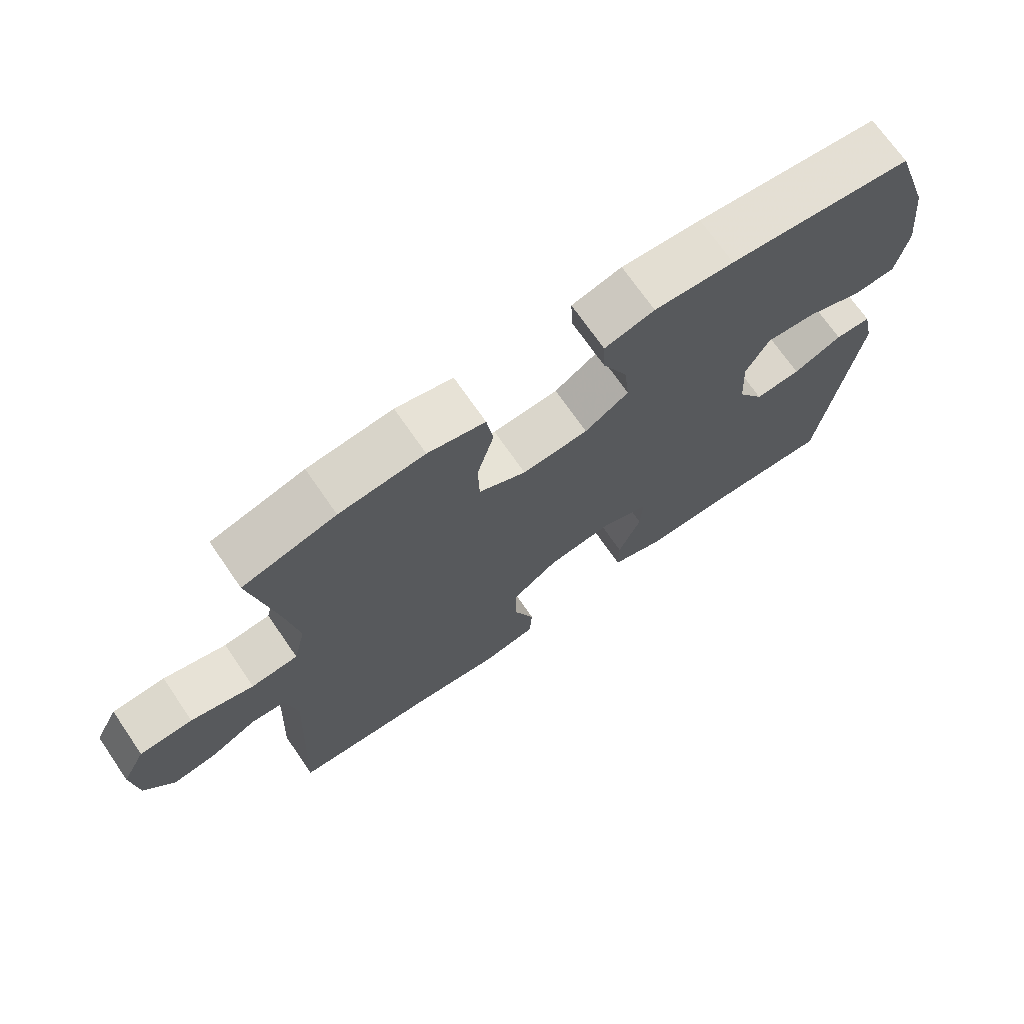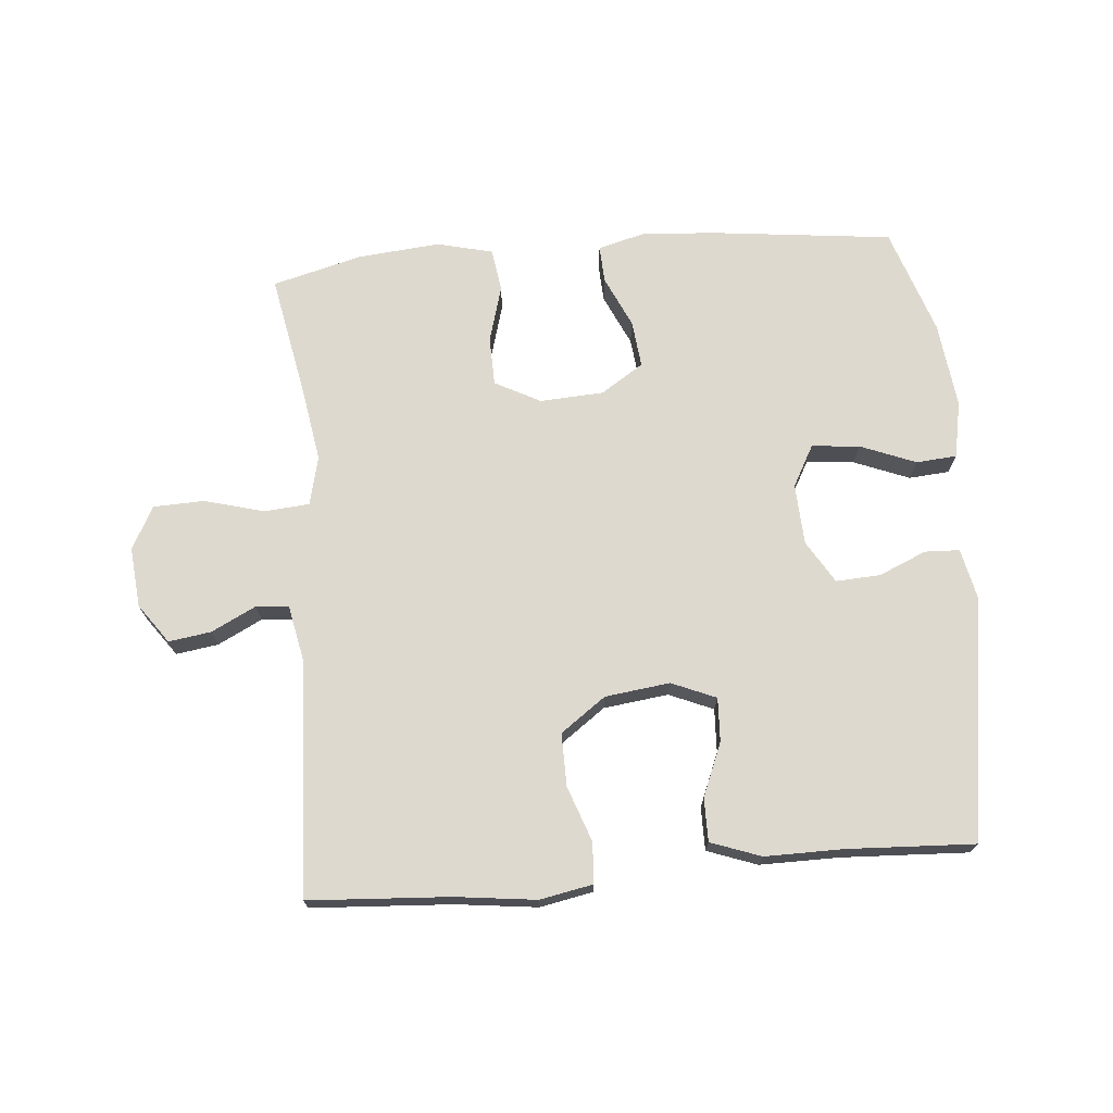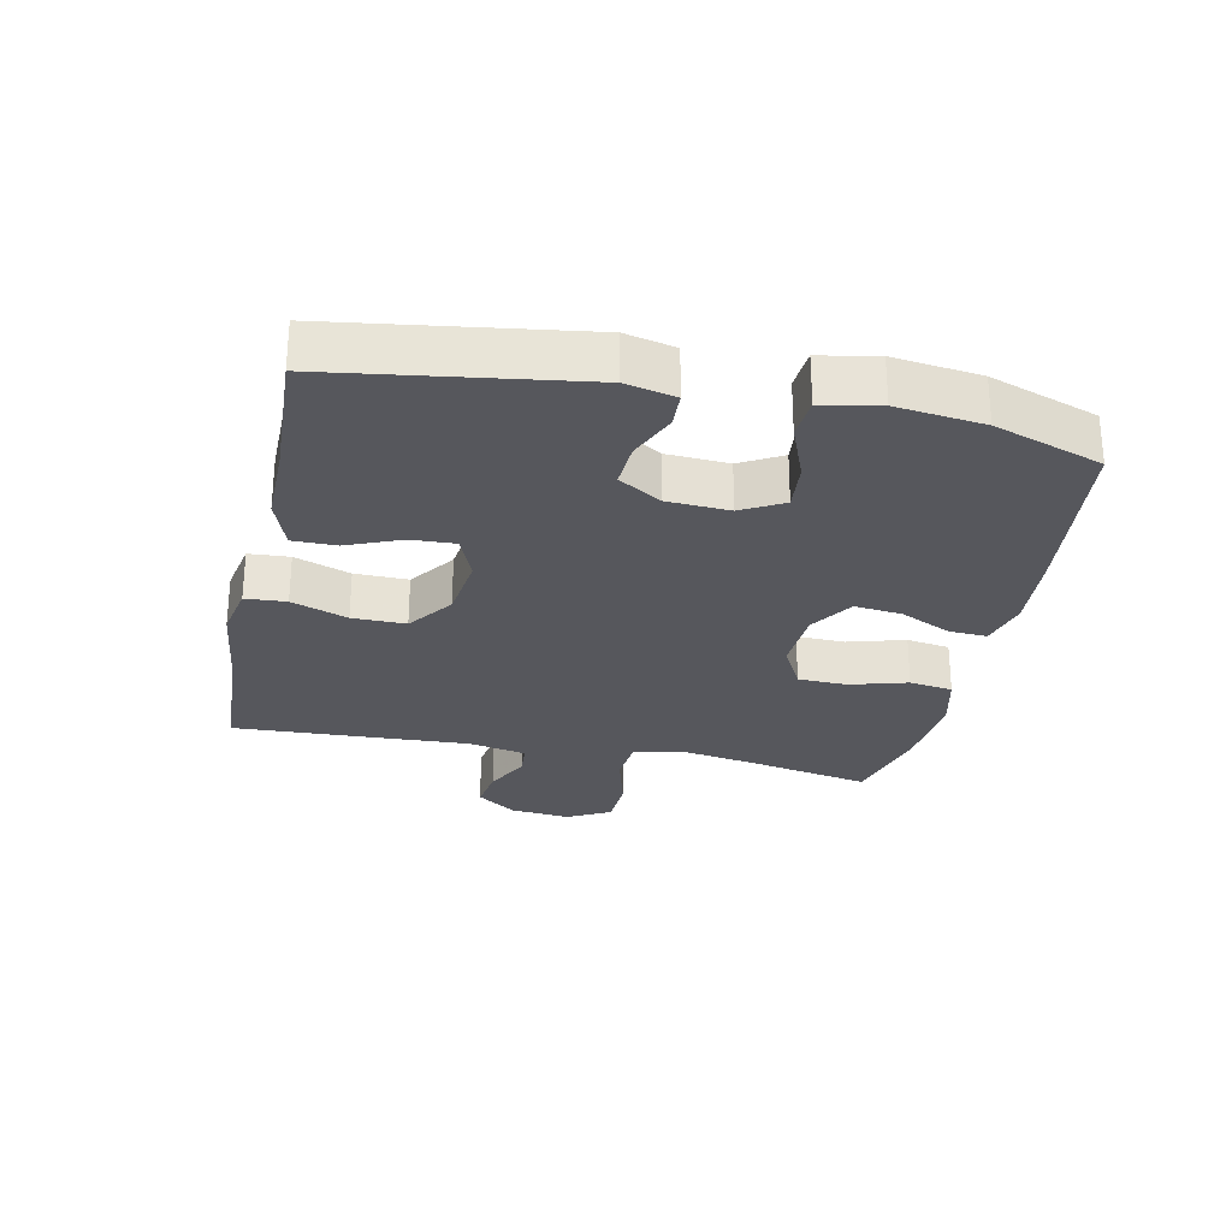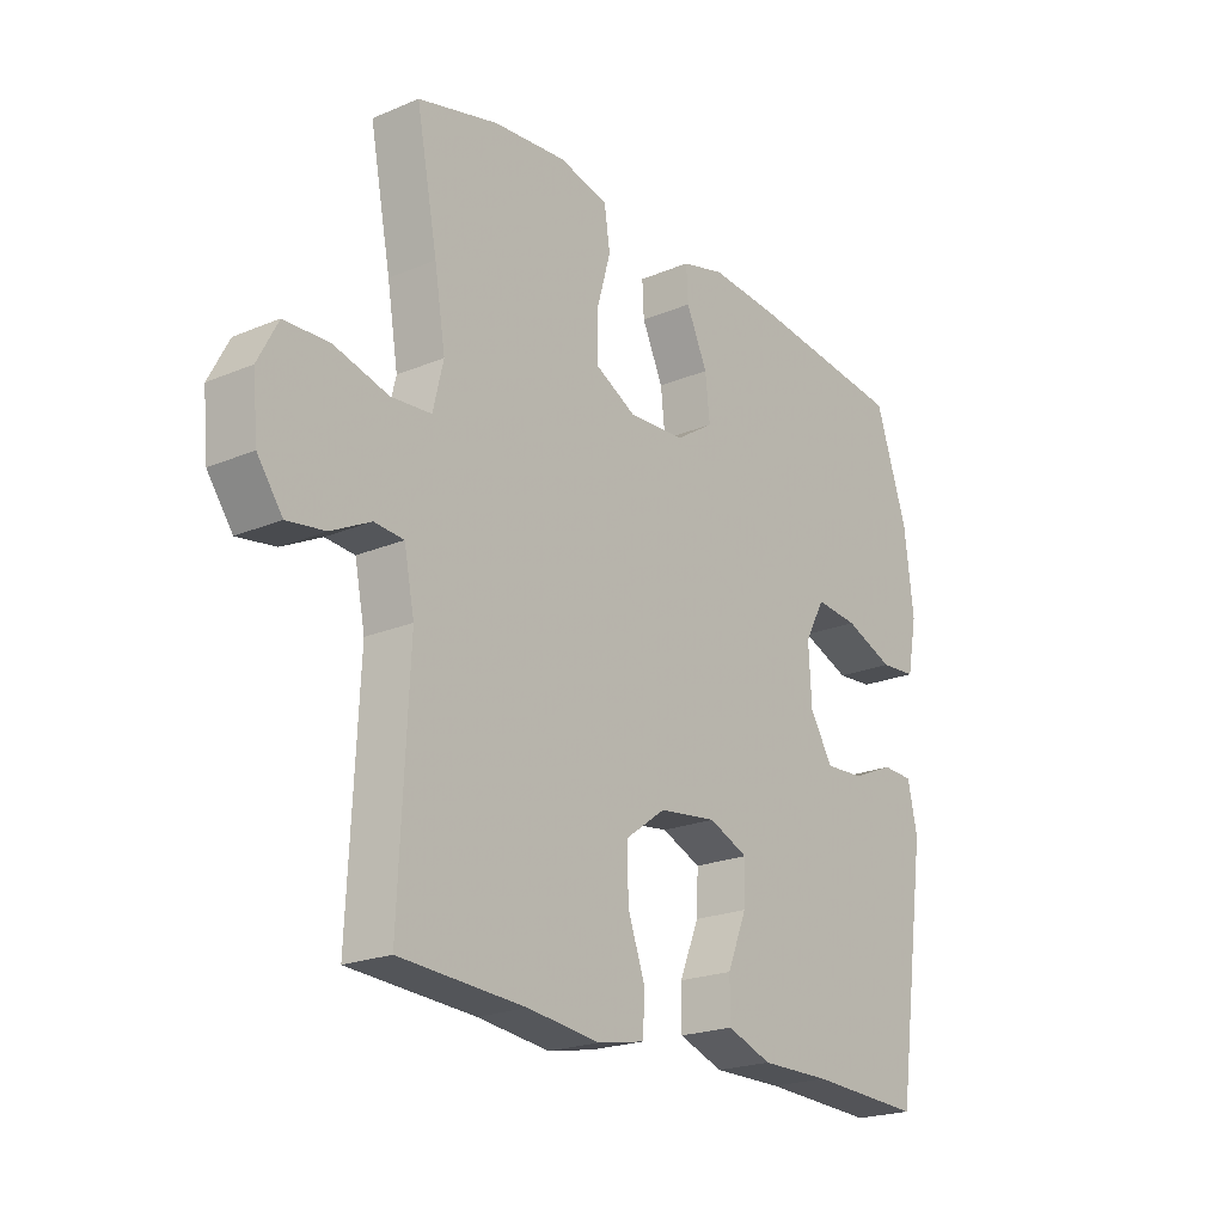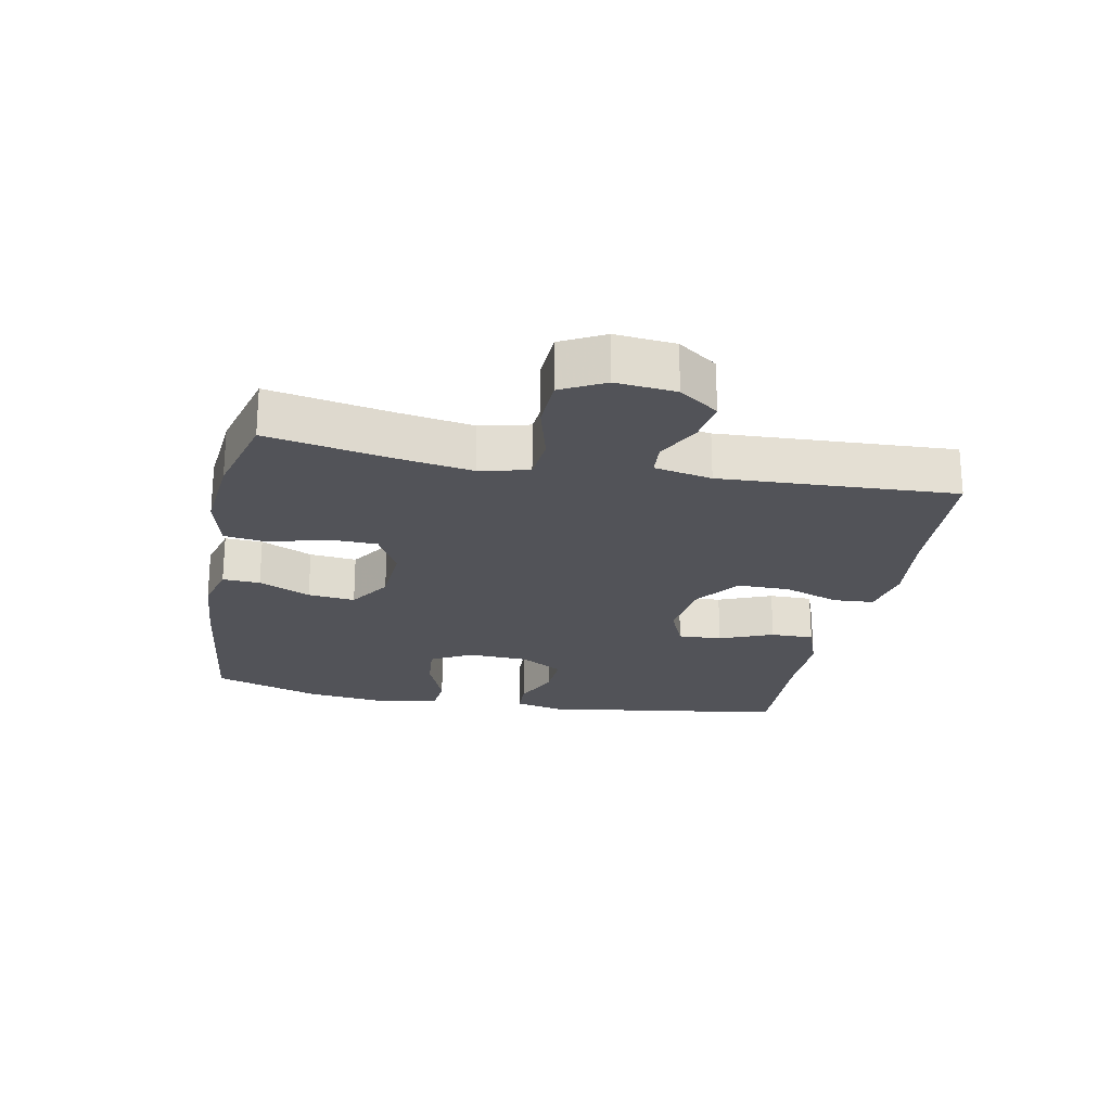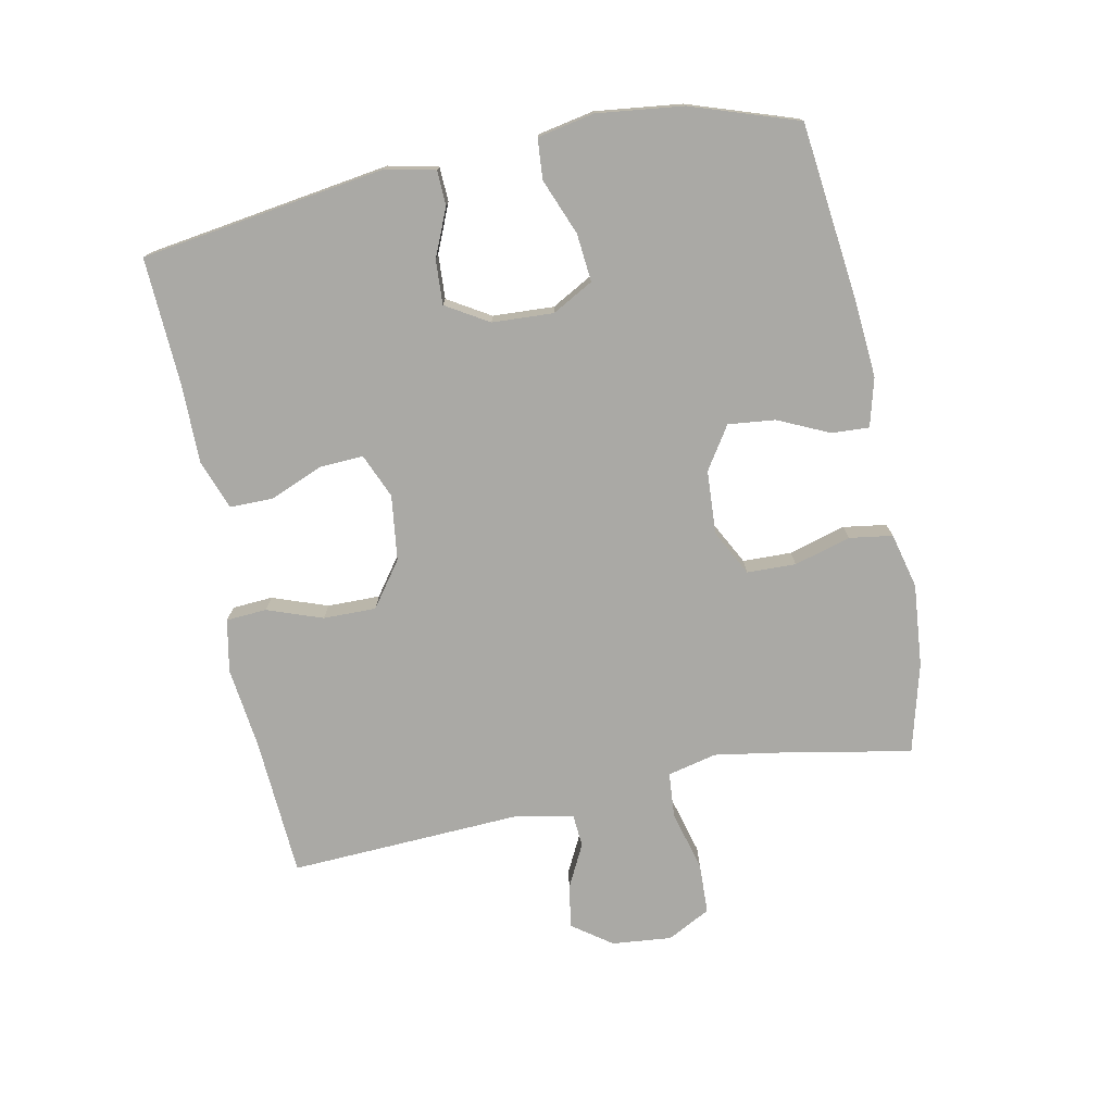
<metadata>
{"format":"obj","ext":"obj","renderer":"f3d","projection":"perspective","resolution":1024,"background":"white","views":[{"elev":70.9,"azim":145.4,"up":"+Z"},{"elev":71.6,"azim":175.2,"up":"+Y"},{"elev":-27.5,"azim":-101.9,"up":"+Y"},{"elev":-21.5,"azim":126.7,"up":"+Z"},{"elev":-22.7,"azim":79.0,"up":"+Y"},{"elev":-75.3,"azim":-78.5,"up":"+Y"}]}
</metadata>
<code>
v -0.5 0.07 0.5
v -0.224 0.07 0.531
v -0.104 0.07 0.54
v -0.029 0.07 0.52
v -0.032 0.07 0.462
v -0.069 0.07 0.382
v -0.077 0.07 0.309
v -0.011 0.07 0.266
v 0.088 0.07 0.26
v 0.159 0.07 0.297
v 0.161 0.07 0.373
v 0.136 0.07 0.461
v 0.146 0.07 0.528
v 0.232 0.07 0.549
v 0.36 0.07 0.537
v 0.5 0.07 0.5
v 0.463 0.07 0.308
v 0.444 0.07 0.193
v 0.462 0.07 0.117
v 0.532 0.07 0.111
v 0.626 0.07 0.136
v 0.705 0.07 0.133
v 0.74 0.07 0.066
v 0.731 0.07 -0.027
v 0.687 0.07 -0.088
v 0.621 0.07 -0.078
v 0.552 0.07 -0.043
v 0.501 0.07 -0.047
v 0.483 0.07 -0.136
v 0.5 0.07 -0.5
v 0.281 0.07 -0.513
v 0.155 0.07 -0.528
v 0.073 0.07 -0.512
v 0.069 0.07 -0.449
v 0.1 0.07 -0.363
v 0.101 0.07 -0.281
v 0.031 0.07 -0.23
v -0.07 0.07 -0.217
v -0.139 0.07 -0.246
v -0.136 0.07 -0.314
v -0.102 0.07 -0.397
v -0.102 0.07 -0.464
v -0.18 0.07 -0.492
v -0.302 0.07 -0.491
v -0.5 0.07 -0.5
v -0.555 0.07 -0.12
v -0.538 0.07 -0.043
v -0.484 0.07 -0.041
v -0.41 0.07 -0.073
v -0.341 0.07 -0.077
v -0.301 0.07 -0.011
v -0.296 0.07 0.084
v -0.331 0.07 0.148
v -0.406 0.07 0.141
v -0.492 0.07 0.107
v -0.555 0.07 0.112
v -0.572 0.07 0.2
v -0.556 0.07 0.334
v -0.5 0 0.5
v -0.224 0 0.531
v -0.104 0 0.54
v -0.029 0 0.52
v -0.032 0 0.462
v -0.069 0 0.382
v -0.077 0 0.309
v -0.011 0 0.266
v 0.088 0 0.26
v 0.159 0 0.297
v 0.161 0 0.373
v 0.136 0 0.461
v 0.146 0 0.528
v 0.232 0 0.549
v 0.36 0 0.537
v 0.5 0 0.5
v 0.463 0 0.308
v 0.444 0 0.193
v 0.462 0 0.117
v 0.532 0 0.111
v 0.626 0 0.136
v 0.705 0 0.133
v 0.74 0 0.066
v 0.731 0 -0.027
v 0.687 0 -0.088
v 0.621 0 -0.078
v 0.552 0 -0.043
v 0.501 0 -0.047
v 0.483 0 -0.136
v 0.5 0 -0.5
v 0.281 0 -0.513
v 0.155 0 -0.528
v 0.073 0 -0.512
v 0.069 0 -0.449
v 0.1 0 -0.363
v 0.101 0 -0.281
v 0.031 0 -0.23
v -0.07 0 -0.217
v -0.139 0 -0.246
v -0.136 0 -0.314
v -0.102 0 -0.397
v -0.102 0 -0.464
v -0.18 0 -0.492
v -0.302 0 -0.491
v -0.5 0 -0.5
v -0.555 0 -0.12
v -0.538 0 -0.043
v -0.484 0 -0.041
v -0.41 0 -0.073
v -0.341 0 -0.077
v -0.301 0 -0.011
v -0.296 0 0.084
v -0.331 0 0.148
v -0.406 0 0.141
v -0.492 0 0.107
v -0.555 0 0.112
v -0.572 0 0.2
v -0.556 0 0.334
f 4 5 6
f 3 4 6
f 2 3 6
f 1 2 6
f 58 1 6
f 57 58 6
f 56 57 6
f 55 56 6
f 54 55 6
f 53 54 6 7
f 52 53 7 8
f 51 52 8 9
f 50 51 9 10
f 47 48 49
f 46 47 49
f 45 46 49
f 44 45 49
f 44 49 50
f 43 44 50
f 42 43 50
f 41 42 50
f 40 41 50
f 39 40 50
f 38 39 50 10
f 33 34 35
f 32 33 35
f 31 32 35
f 31 35 36
f 30 31 36
f 29 30 36
f 28 29 36 37
f 25 26 27
f 24 25 27
f 23 24 27
f 22 23 27
f 21 22 27
f 20 21 27
f 19 20 27 28
f 15 16 17
f 14 15 17
f 13 14 17
f 12 13 17
f 11 12 17
f 10 11 17 18
f 37 38 10
f 28 37 10
f 19 28 10
f 10 18 19
f 64 63 62
f 64 62 61
f 64 61 60
f 64 60 59
f 64 59 116
f 64 116 115
f 64 115 114
f 64 114 113
f 64 113 112
f 65 64 112 111
f 66 65 111 110
f 67 66 110 109
f 68 67 109 108
f 107 106 105
f 107 105 104
f 107 104 103
f 107 103 102
f 108 107 102
f 108 102 101
f 108 101 100
f 108 100 99
f 108 99 98
f 108 98 97
f 68 108 97 96
f 93 92 91
f 93 91 90
f 93 90 89
f 94 93 89
f 94 89 88
f 94 88 87
f 95 94 87 86
f 85 84 83
f 85 83 82
f 85 82 81
f 85 81 80
f 85 80 79
f 85 79 78
f 86 85 78 77
f 75 74 73
f 75 73 72
f 75 72 71
f 75 71 70
f 75 70 69
f 76 75 69 68
f 68 96 95
f 68 95 86
f 68 86 77
f 77 76 68
f 1 59 60 2
f 2 60 61 3
f 3 61 62 4
f 4 62 63 5
f 5 63 64 6
f 6 64 65 7
f 7 65 66 8
f 8 66 67 9
f 9 67 68 10
f 10 68 69 11
f 11 69 70 12
f 12 70 71 13
f 13 71 72 14
f 14 72 73 15
f 15 73 74 16
f 16 74 75 17
f 17 75 76 18
f 18 76 77 19
f 19 77 78 20
f 20 78 79 21
f 21 79 80 22
f 22 80 81 23
f 23 81 82 24
f 24 82 83 25
f 25 83 84 26
f 26 84 85 27
f 27 85 86 28
f 28 86 87 29
f 29 87 88 30
f 30 88 89 31
f 31 89 90 32
f 32 90 91 33
f 33 91 92 34
f 34 92 93 35
f 35 93 94 36
f 36 94 95 37
f 37 95 96 38
f 38 96 97 39
f 39 97 98 40
f 40 98 99 41
f 41 99 100 42
f 42 100 101 43
f 43 101 102 44
f 44 102 103 45
f 45 103 104 46
f 46 104 105 47
f 47 105 106 48
f 48 106 107 49
f 49 107 108 50
f 50 108 109 51
f 51 109 110 52
f 52 110 111 53
f 53 111 112 54
f 54 112 113 55
f 55 113 114 56
f 56 114 115 57
f 57 115 116 58
f 58 116 59 1

</code>
